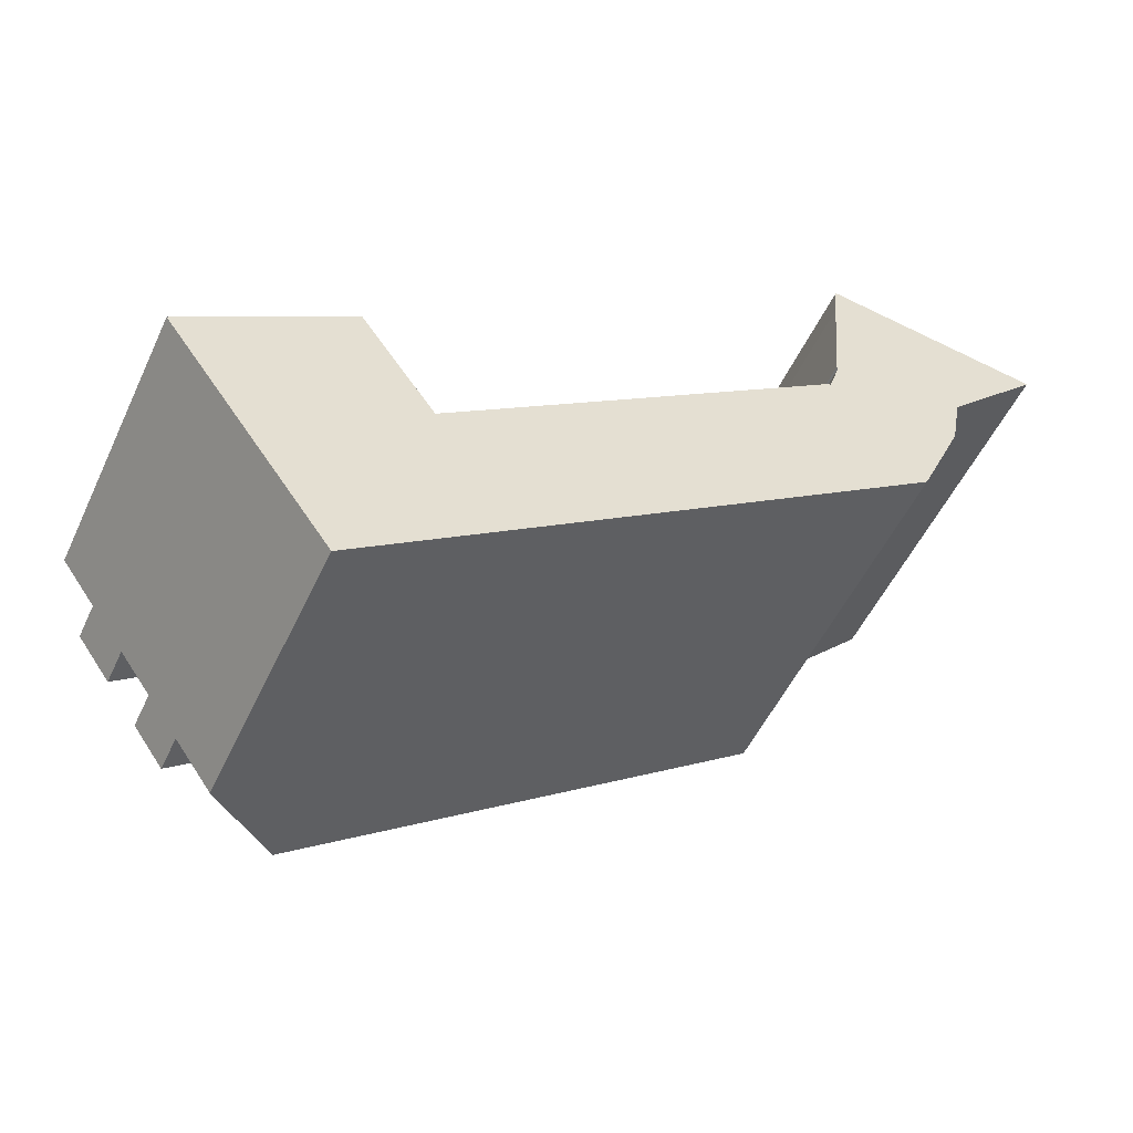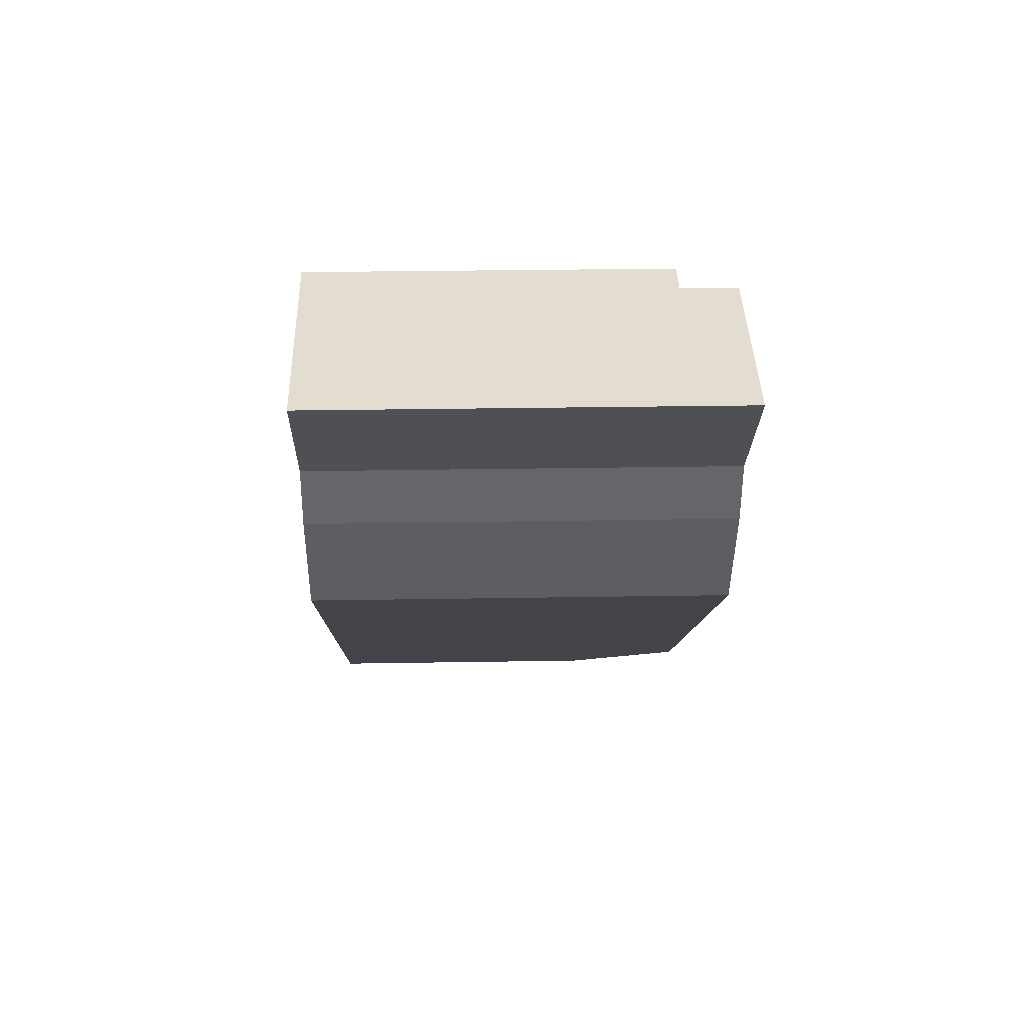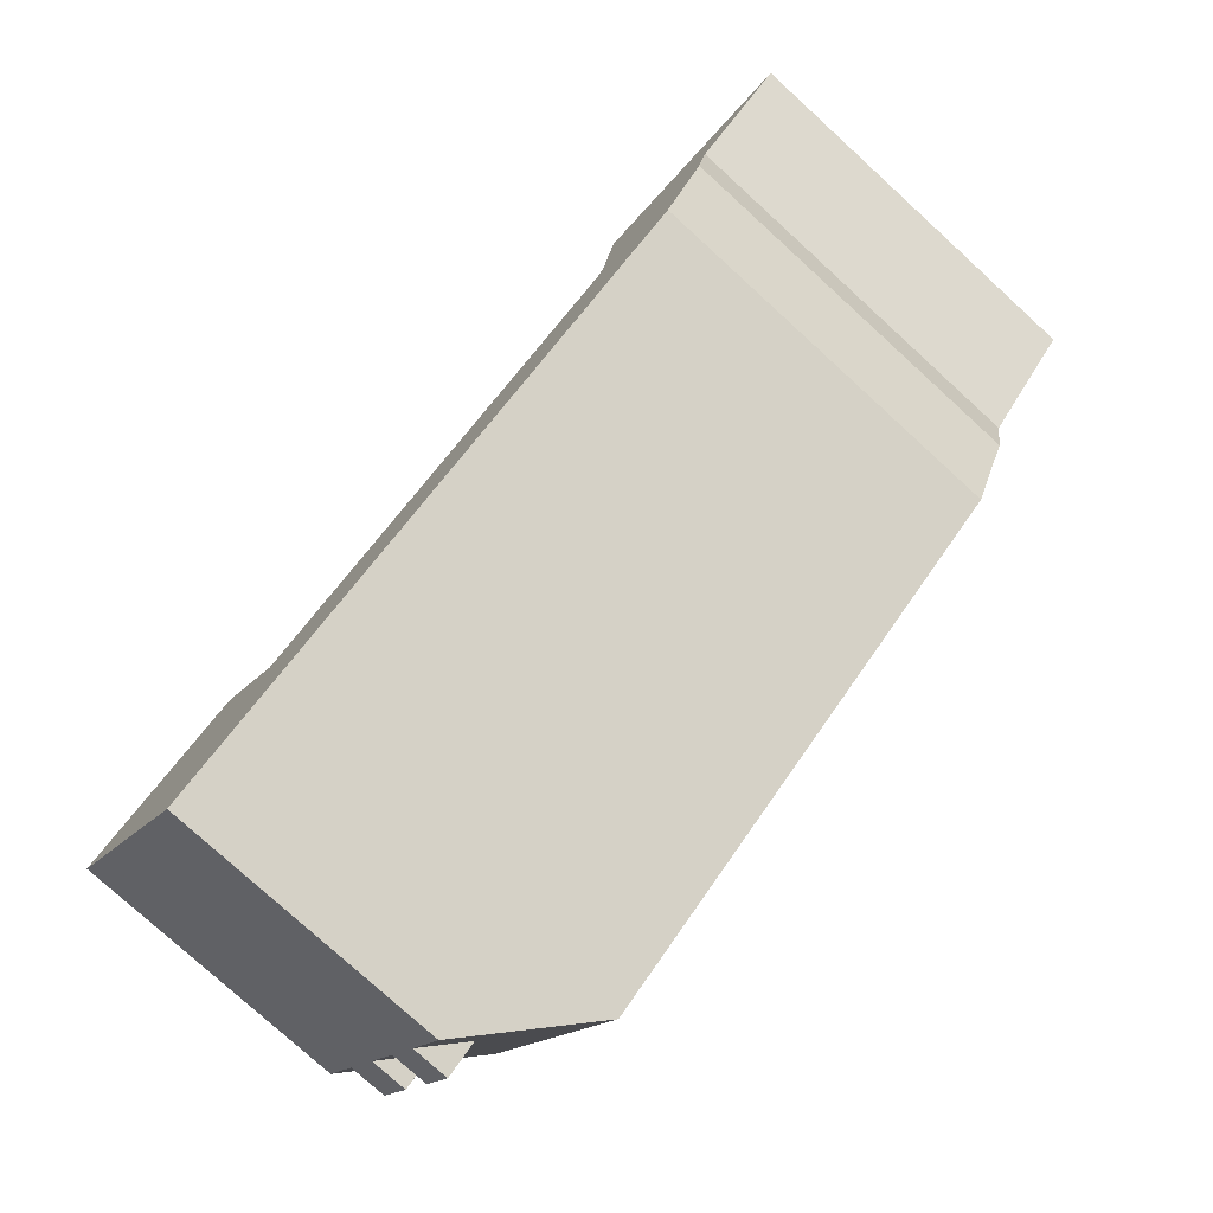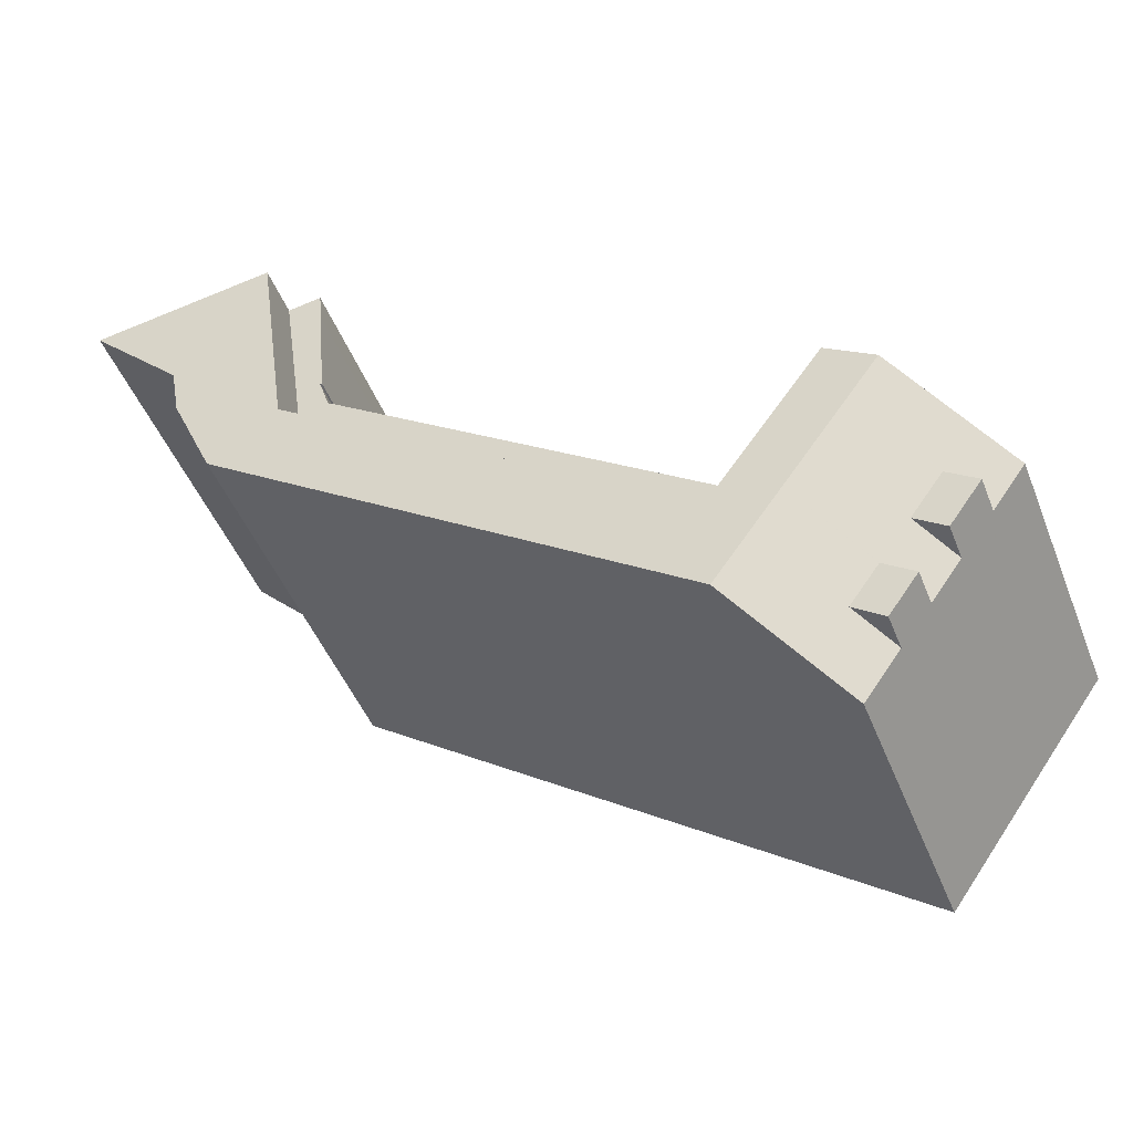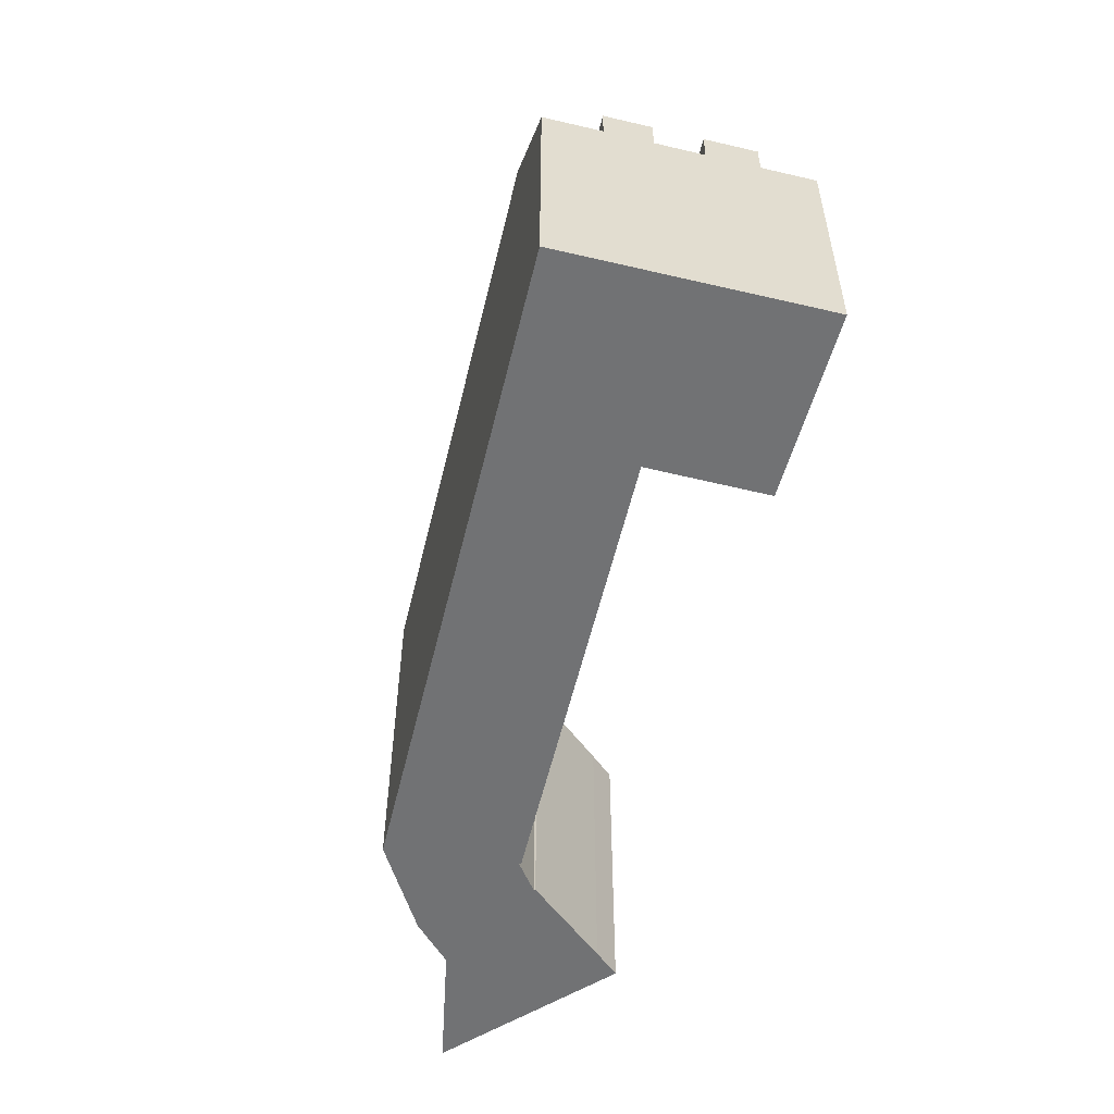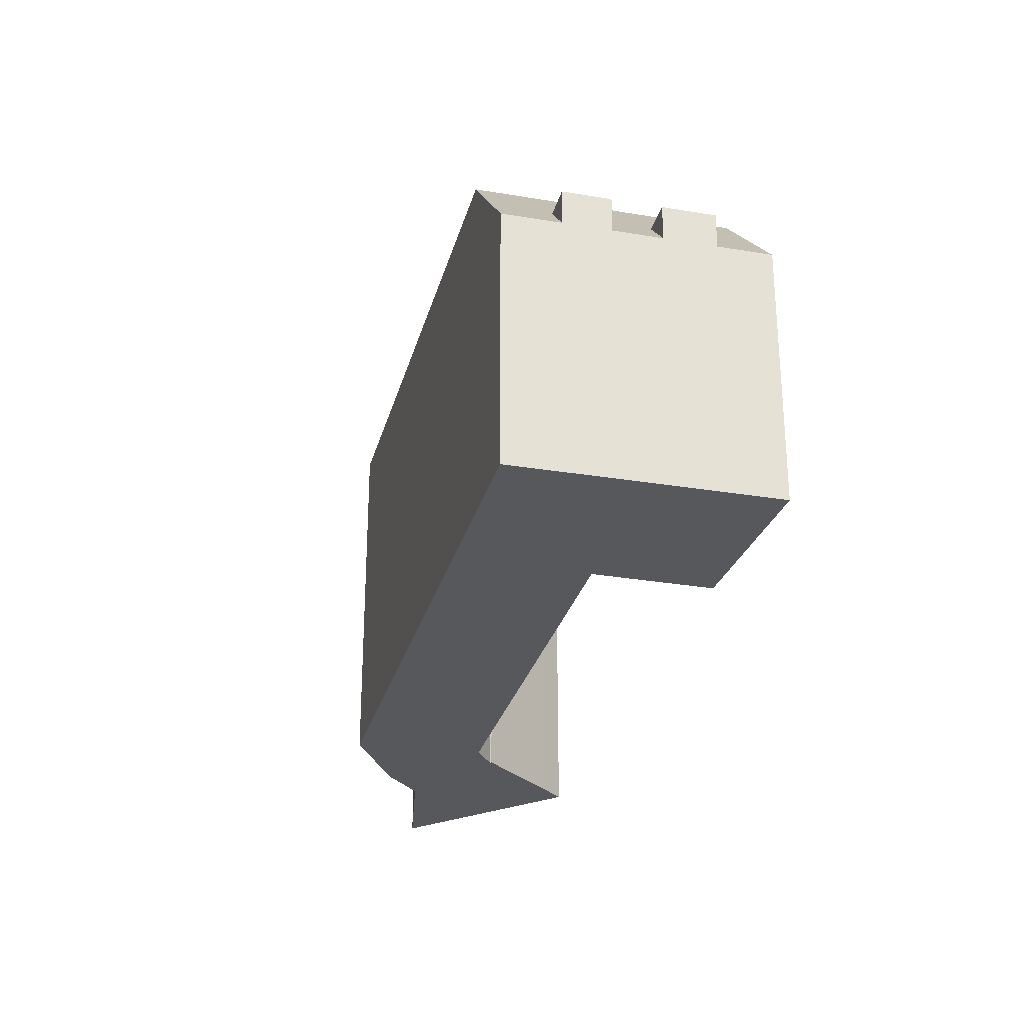
<metadata>
{"format":"obj","ext":"obj","renderer":"f3d","projection":"perspective","resolution":1024,"background":"white","views":[{"elev":-52.1,"azim":-24.6,"up":"+Z"},{"elev":27.6,"azim":88.5,"up":"+Z"},{"elev":-77.9,"azim":47.6,"up":"+Z"},{"elev":-47.4,"azim":-158.9,"up":"+Z"},{"elev":-55.5,"azim":-139.6,"up":"+Y"},{"elev":-27.8,"azim":-140.1,"up":"+Y"}]}
</metadata>
<code>
v  47.1 23.03 18.62
v  46.96 -1.096e-15 17.89
v  46.96 23.03 17.89
v  47.56 23.03 21.03
v  47.1 -1.14e-15 18.62
v  47.56 -1.288e-15 21.03
v  47.61 -1.306e-15 21.32
v  47.61 23.03 21.32
v  9.897 19.91 6.438
v  9.794 -4.033e-16 6.586
v  9.897 -3.942e-16 6.438
v  9.794 19.91 6.586
v  0 16.55 1.013e-15
v  0.298 2.535e-17 -0.414
v  0 0 0
v  0.298 16.55 -0.414
v  2 1.702e-16 -2.779
v  2 16.55 -2.779
v  39.2 -1.249e-15 20.39
v  39.31 -1.247e-15 20.37
v  39.26 -1.289e-15 21.05
v  8.33 -3.43e-16 5.601
v  12.72 -1.489e-16 2.432
v  14.22 -1.843e-17 0.301
v  42.15 -1.779e-15 29.06
v  53.57 -1.687e-15 27.56
v  40.02 -1.796e-15 29.34
v  39.81 -1.667e-15 27.23
v  44.54 -7.598e-16 12.41
v  38.56 -1.108e-15 18.1
v  44.29 -7.255e-16 11.85
v  38.43 -1.111e-15 18.15
v  38.34 -1.107e-15 18.08
v  37.68 -1.077e-15 17.59
v  44.22 -7.146e-16 11.67
v  44.17 -7.125e-16 11.64
v  15.03 5.907e-16 -9.647
v  35.48 -9.775e-16 15.96
v  33.59 -8.92e-16 14.57
v  28.81 -6.765e-16 11.05
v  23.83 -4.515e-16 7.373
v  19.07 -2.372e-16 3.873
v  17.17 -1.511e-16 2.467
v  14.95 -5.113e-17 0.835
v  14.3 -2.204e-17 0.36
v  7.38 -3.038e-16 4.962
v  5.455 -2.246e-16 3.668
v  3.031 -1.248e-16 2.038
v  12.59 6.999e-16 -11.43
v  3.97 3.379e-16 -5.518
v  9.726 8.28e-16 -13.52
v  2.012 1.712e-16 -2.796
v  7.567 6.442e-16 -10.52
v  5.796 4.934e-16 -8.058
v  7.687 6.544e-16 -10.69
v  9.326 7.939e-16 -12.97
v  37.68 19.91 17.59
v  38.34 19.91 18.08
v  38.43 19.91 18.15
v  39.81 19.91 27.23
v  39.26 19.91 21.05
v  2.012 16.55 -2.796
v  3.854 18.8 -1.451
v  2.012 18.8 -2.796
v  9.397 18.8 -9.158
v  7.567 16.55 -10.52
v  7.567 18.8 -10.52
v  40.02 19.91 29.34
v  42.15 19.91 29.06
v  42.15 23.03 29.06
v  53.57 23.03 27.56
v  39.2 19.91 20.39
v  39.31 19.91 20.37
v  14.22 19.91 0.301
v  14.3 19.91 0.36
v  14.95 19.91 0.835
v  5.796 18.8 -8.058
v  7.638 18.8 -6.712
v  12.72 19.91 2.432
v  44.29 23.03 11.85
v  44.22 23.03 11.67
v  44.54 23.03 12.41
v  33.59 19.91 14.57
v  28.81 19.91 11.05
v  12.86 23.03 -6.62
v  11.08 23.03 -4.159
v  14.8 23.03 -9.319
v  7.687 16.55 -10.69
v  9.326 16.55 -12.97
v  9.726 16.55 -13.52
v  15.03 23.03 -9.647
v  12.59 20.05 -11.43
v  9.258 23.03 -1.619
v  7.3 23.03 1.103
v  5.8 18.8 -4.156
v  3.97 16.55 -5.518
v  5.796 16.55 -8.058
v  3.031 20.15 2.038
v  5.455 23.03 3.668
v  23.83 19.91 7.373
v  35.48 19.91 15.96
v  38.56 19.91 18.1
v  3.97 18.8 -5.518
v  19.07 19.91 3.873
v  17.17 19.91 2.467
v  7.38 23.03 4.962
v  8.33 19.91 5.601
v  8.33 23.03 5.601
v  15.04 23.03 -3.723
v  44.17 23.03 11.64
v  16.48 23.03 -2.661
v  37.59 23.03 12.9
v  40.05 23.03 14.72
v  40.05 19.91 14.72
v  15.04 19.91 -3.723
v  16.48 19.91 -2.661
v  37.59 19.91 12.9
g defaultobject
f 1 2 3
f 2 1 4
f 2 4 5
f 5 4 6
f 4 7 6
f 7 4 8
f 9 10 11
f 10 9 12
f 13 14 15
f 14 13 16
f 14 16 17
f 17 16 18
f 19 20 21
f 22 11 10
f 11 22 23
f 23 22 24
f 25 7 26
f 7 25 27
f 7 27 28
f 7 28 6
f 6 28 5
f 5 28 21
f 5 21 2
f 2 21 29
f 29 21 20
f 29 20 30
f 29 30 31
f 31 30 32
f 31 32 33
f 31 33 34
f 31 34 35
f 35 34 36
f 36 34 37
f 37 34 38
f 37 38 39
f 37 39 40
f 37 40 41
f 37 41 42
f 37 42 43
f 37 43 44
f 37 44 45
f 37 45 24
f 37 24 22
f 37 22 46
f 37 46 47
f 37 47 48
f 37 48 15
f 37 15 49
f 49 15 14
f 49 14 17
f 49 17 50
f 49 50 51
f 50 17 52
f 51 50 53
f 53 50 54
f 51 53 55
f 51 55 56
f 33 57 34
f 57 33 32
f 57 32 58
f 58 32 59
f 60 21 28
f 21 60 61
f 62 63 64
f 65 66 67
f 25 68 27
f 68 25 69
f 69 25 26
f 69 26 70
f 70 26 71
f 72 20 19
f 20 72 73
f 45 74 24
f 74 45 44
f 74 44 75
f 75 44 76
f 65 77 78
f 77 65 67
f 79 11 23
f 11 79 9
f 80 35 81
f 35 80 82
f 35 82 3
f 35 3 29
f 29 3 2
f 35 29 31
f 83 40 39
f 40 83 84
f 85 78 86
f 78 85 65
f 65 85 87
f 65 87 66
f 66 87 88
f 88 87 89
f 89 87 90
f 90 87 91
f 90 91 92
f 93 63 94
f 63 93 95
f 95 93 86
f 95 86 96
f 96 86 97
f 97 86 78
f 98 16 13
f 16 98 99
f 16 99 94
f 16 94 18
f 18 94 63
f 18 63 62
f 84 41 40
f 41 84 100
f 101 39 38
f 39 101 83
f 102 32 30
f 32 102 59
f 18 52 17
f 52 18 50
f 50 18 54
f 54 18 62
f 54 62 64
f 54 64 96
f 96 64 103
f 96 53 54
f 53 96 97
f 53 97 55
f 55 97 56
f 56 97 77
f 56 77 66
f 66 77 67
f 56 66 51
f 51 89 90
f 89 51 66
f 89 66 88
f 104 43 42
f 43 104 105
f 48 13 15
f 13 48 47
f 13 47 46
f 13 46 106
f 13 106 98
f 98 106 99
f 95 96 103
f 73 30 20
f 30 73 102
f 12 107 10
f 22 106 46
f 106 22 10
f 106 10 107
f 106 107 108
f 95 64 63
f 64 95 103
f 97 78 77
f 8 26 7
f 26 8 71
f 106 94 99
f 94 106 93
f 93 106 86
f 86 106 85
f 85 106 108
f 85 108 87
f 87 108 109
f 87 109 91
f 91 109 110
f 110 109 111
f 110 111 112
f 110 112 113
f 110 113 70
f 110 70 81
f 81 70 80
f 80 70 82
f 82 70 3
f 3 70 8
f 8 70 71
f 3 8 1
f 1 8 4
f 70 114 69
f 114 70 113
f 91 49 92
f 49 91 110
f 49 110 37
f 37 110 36
f 36 110 81
f 36 81 35
f 61 19 21
f 19 61 72
f 105 44 43
f 44 105 76
f 57 38 34
f 38 57 101
f 107 12 115
f 9 115 12
f 79 115 9
f 74 115 79
f 116 115 74
f 75 116 74
f 76 116 75
f 105 116 76
f 117 116 105
f 104 117 105
f 100 117 104
f 84 117 100
f 83 117 84
f 101 117 83
f 57 117 101
f 114 117 57
f 58 114 57
f 59 114 58
f 102 114 59
f 73 114 102
f 69 114 73
f 61 69 73
f 60 69 61
f 68 69 60
f 73 72 61
f 90 49 51
f 49 90 92
f 116 109 115
f 109 116 111
f 111 116 117
f 111 117 112
f 112 117 114
f 112 114 113
f 68 28 27
f 28 68 60
f 100 42 41
f 42 100 104
f 109 107 115
f 107 109 108
f 74 23 24
f 23 74 79

</code>
